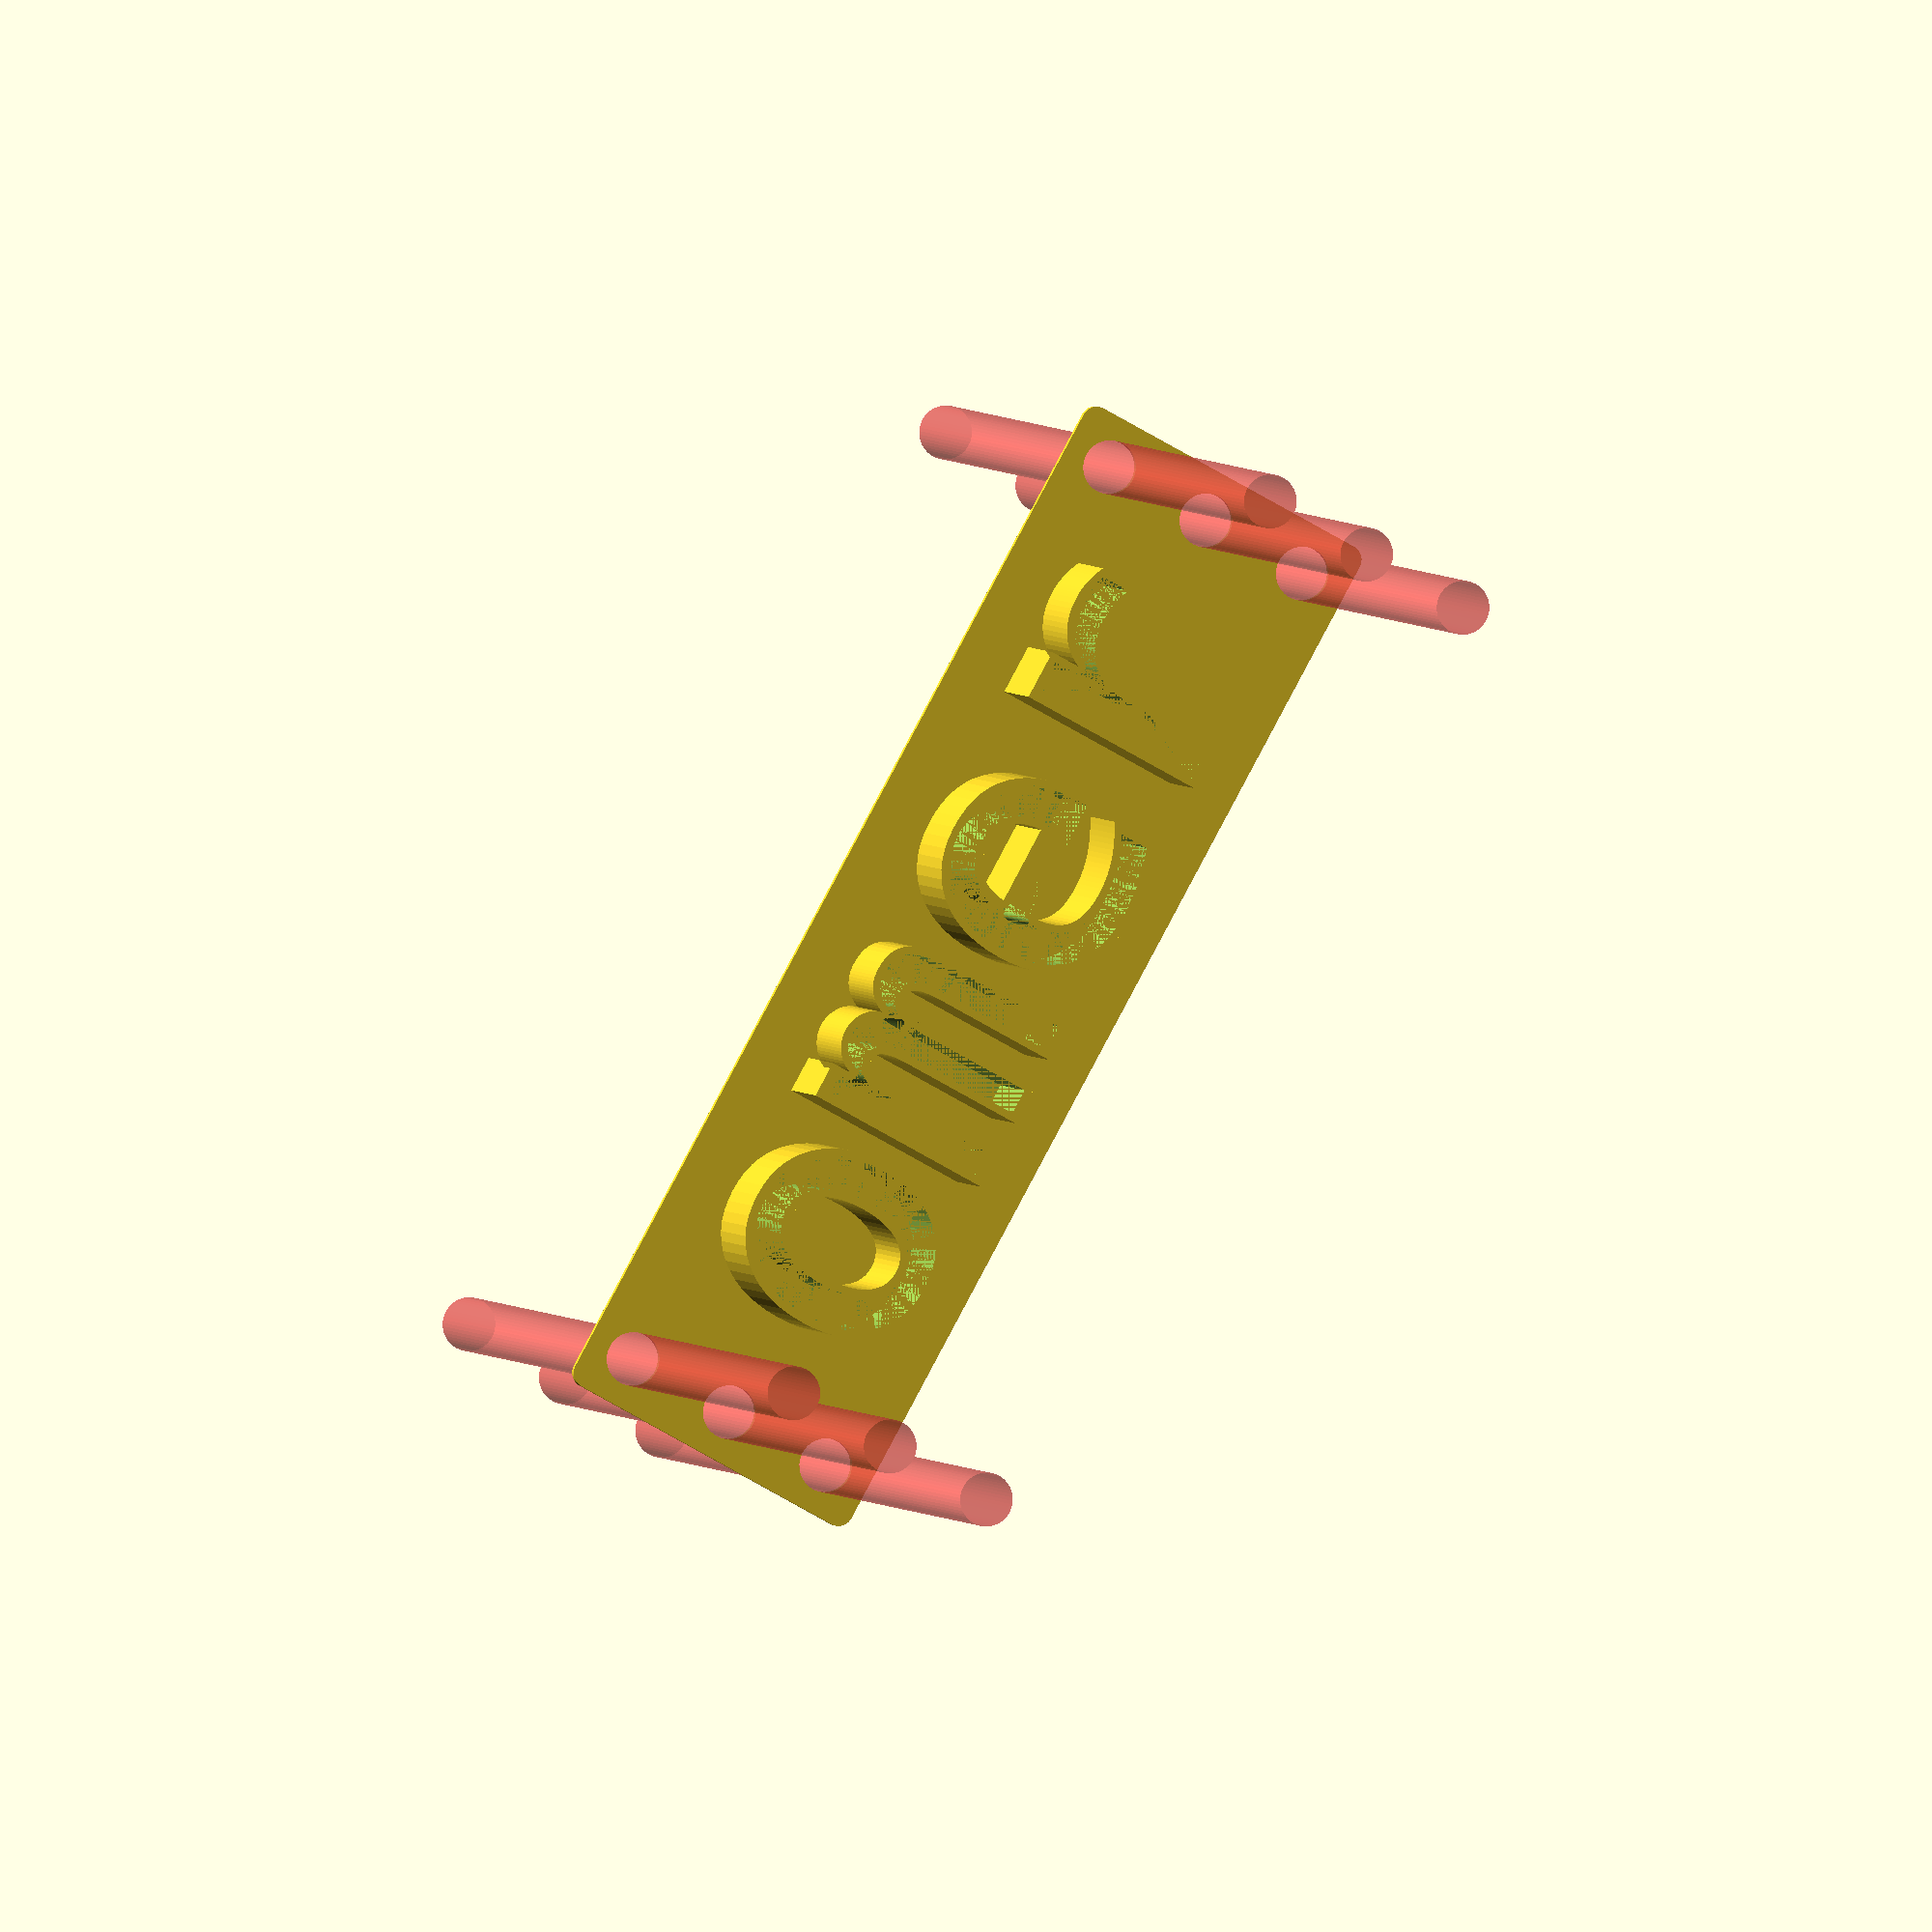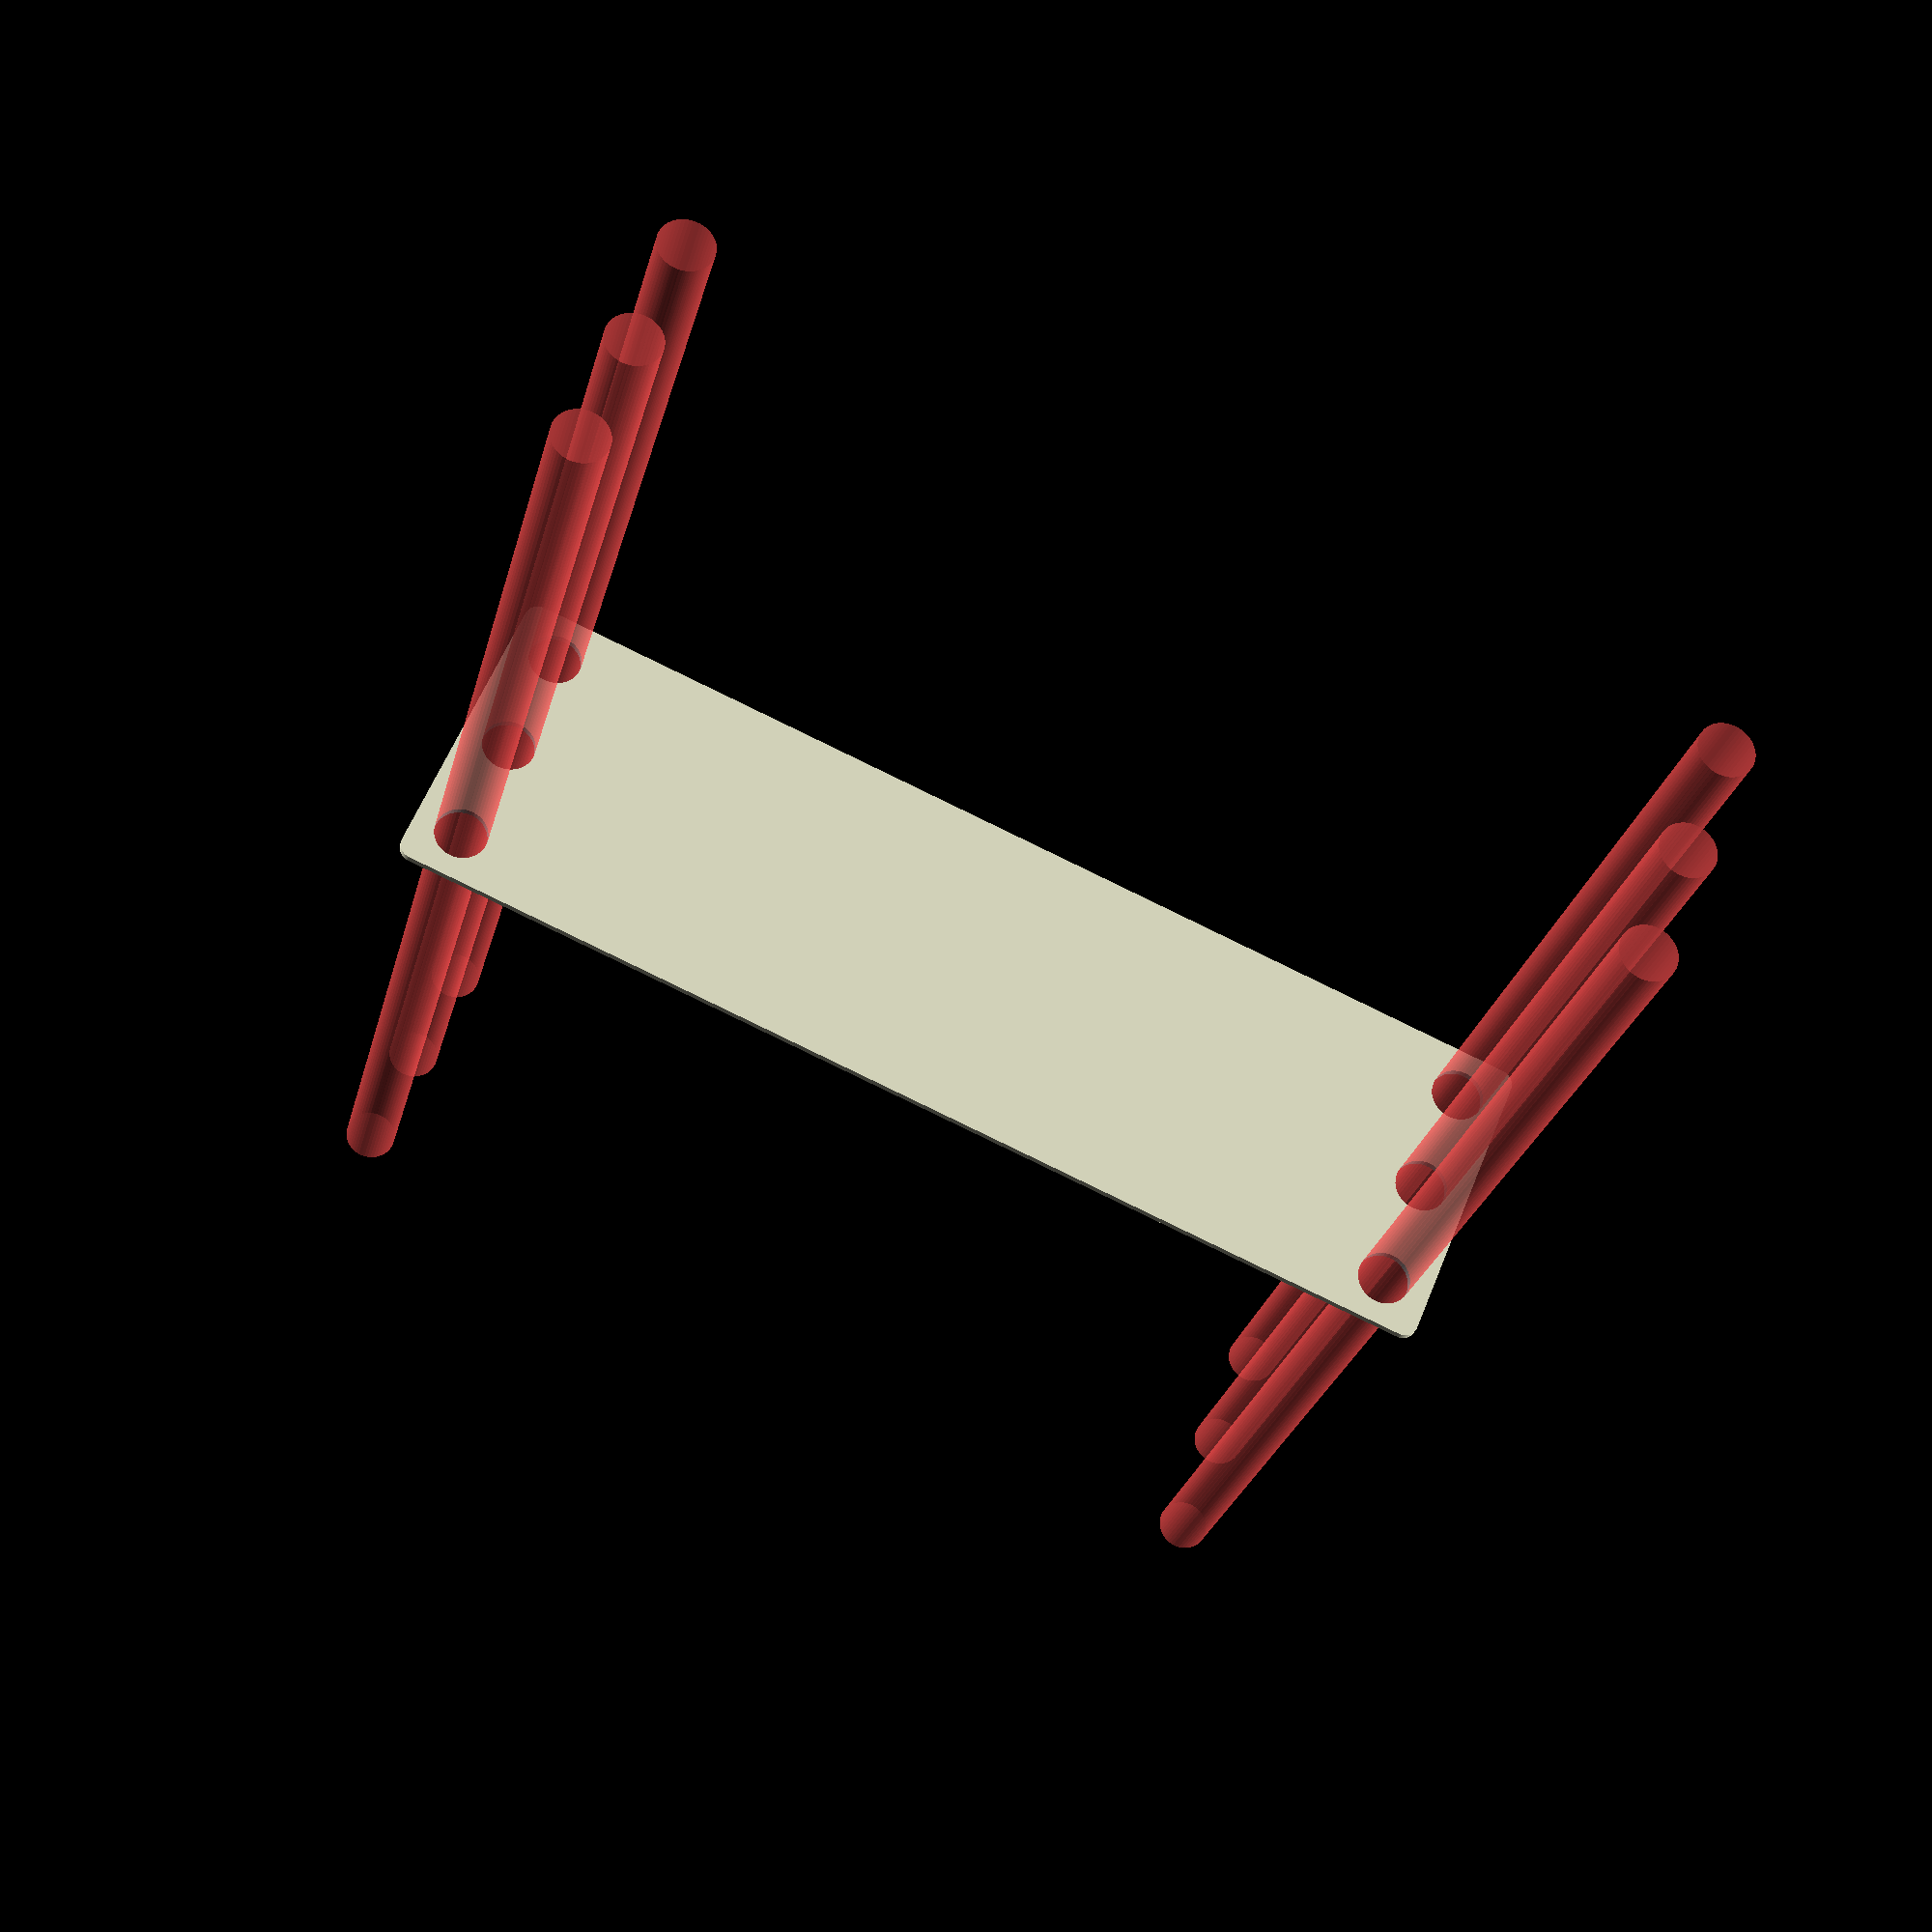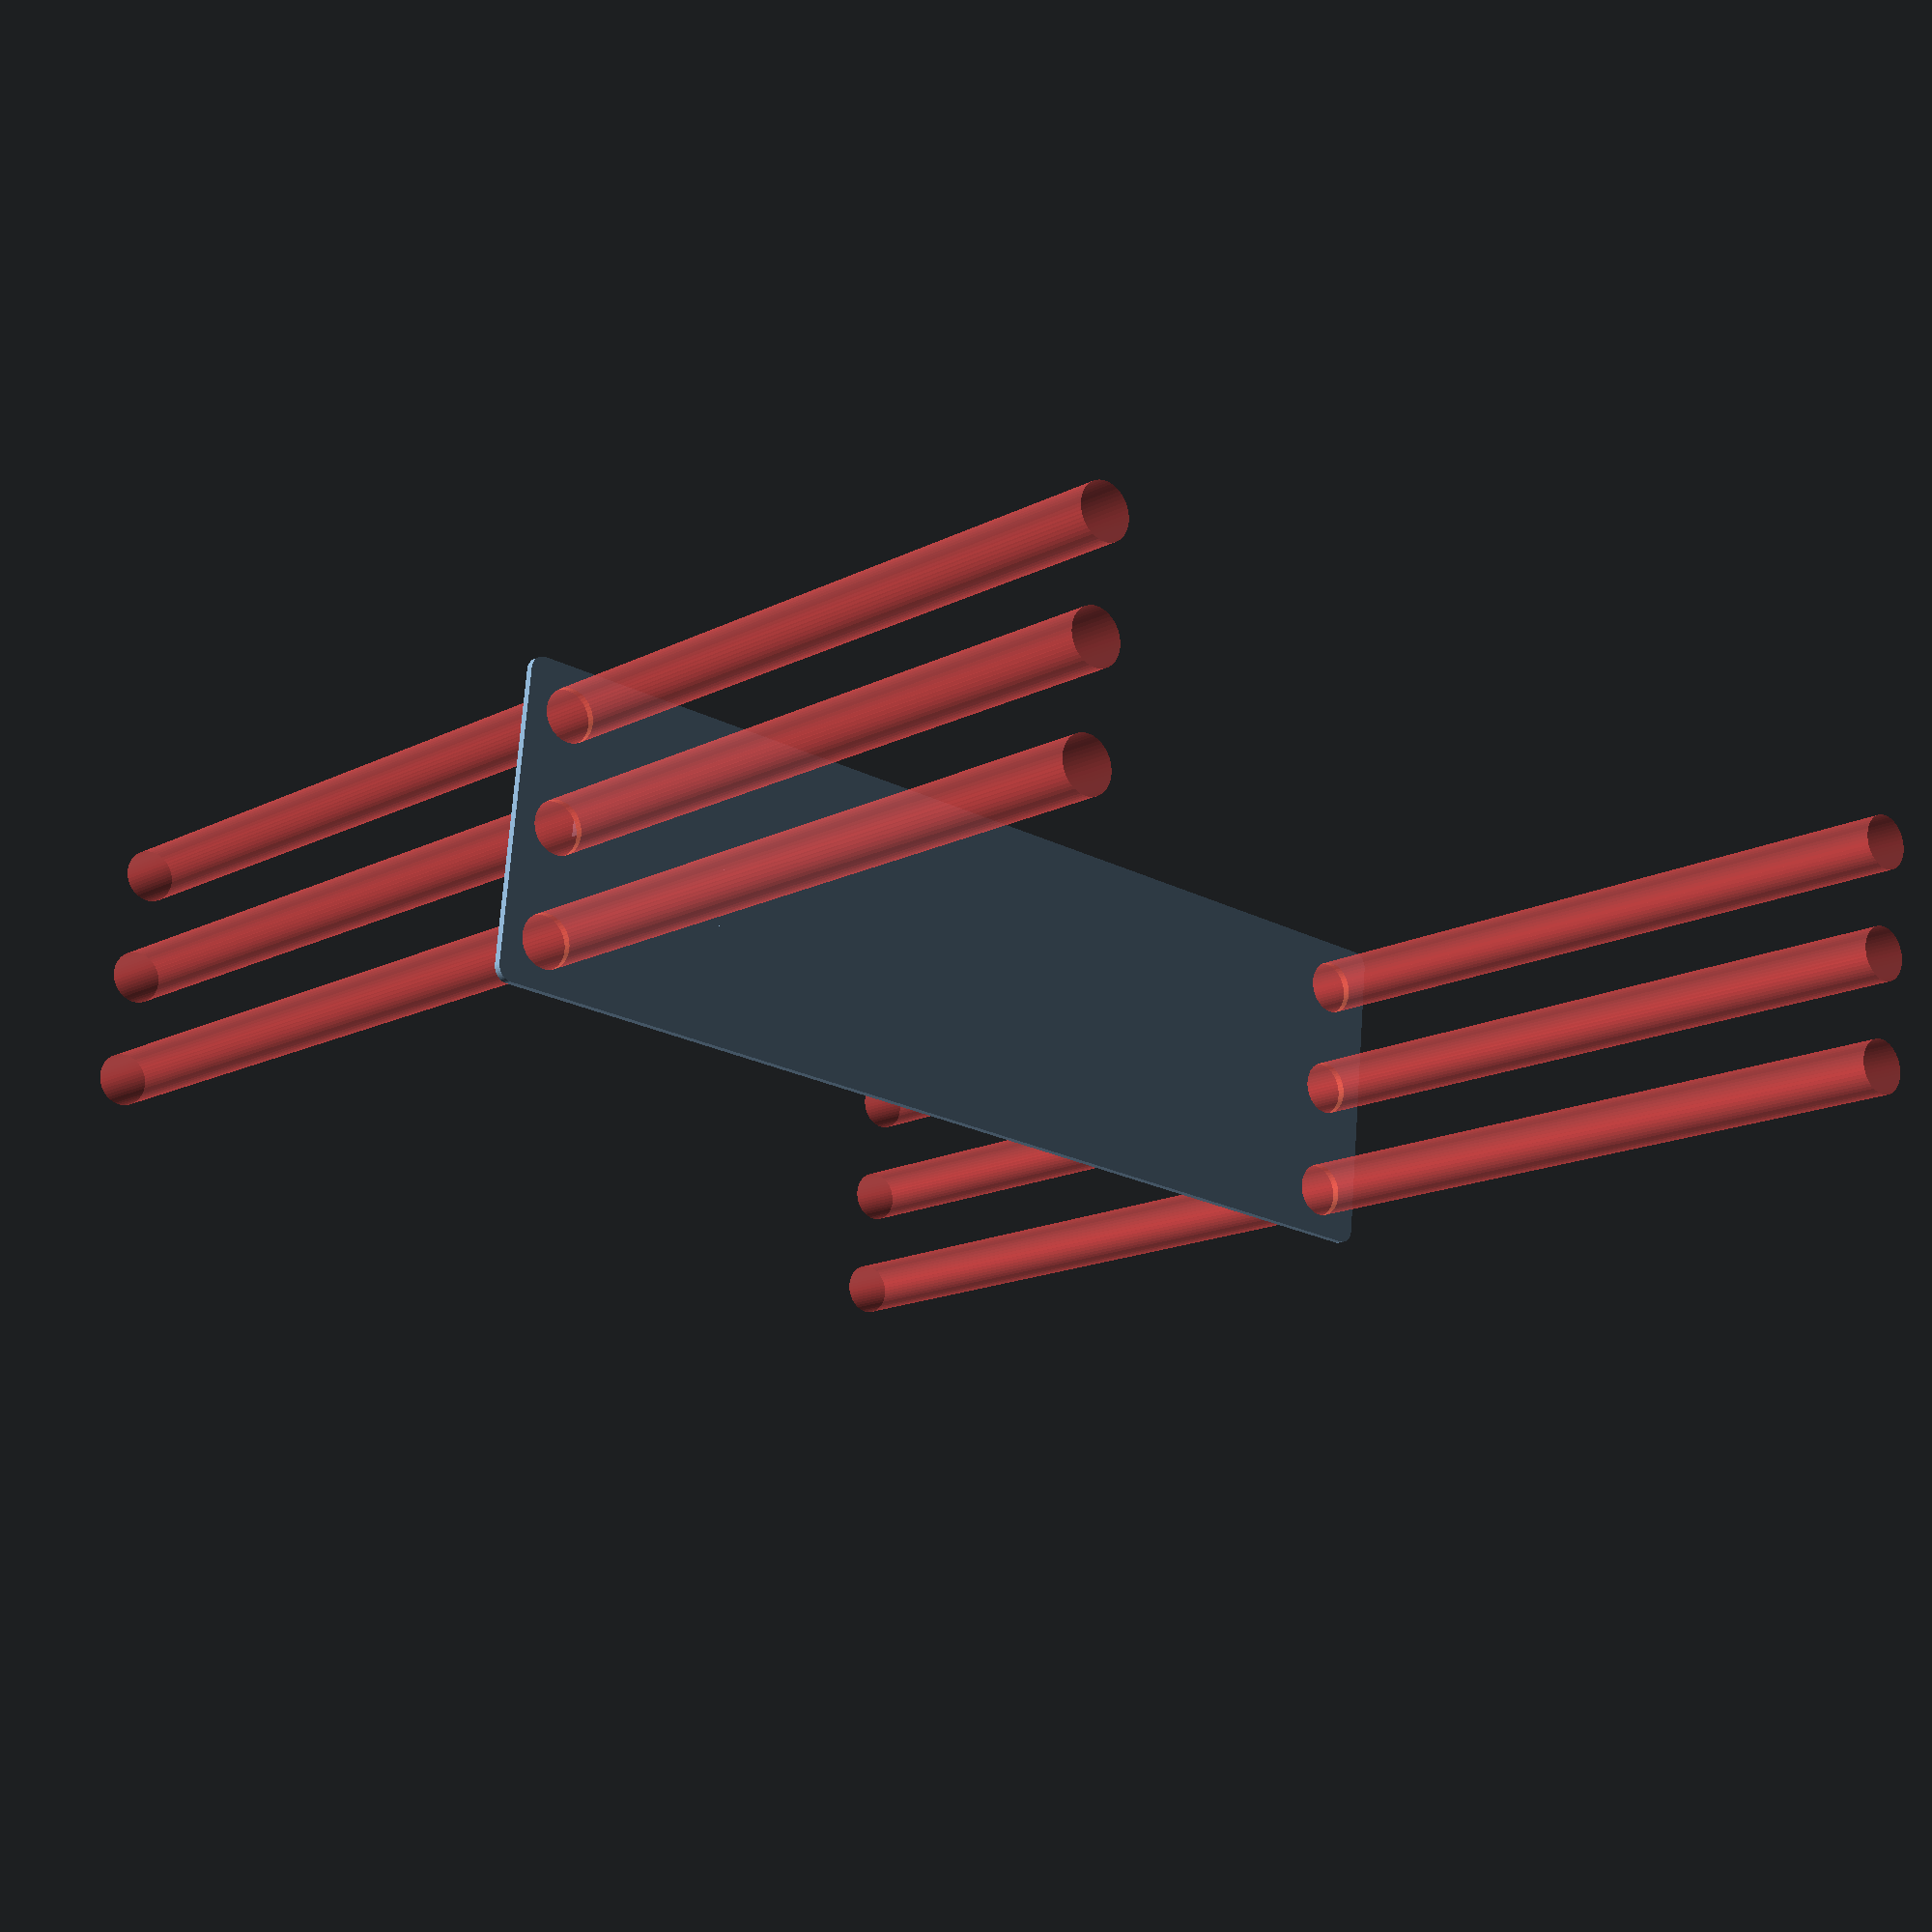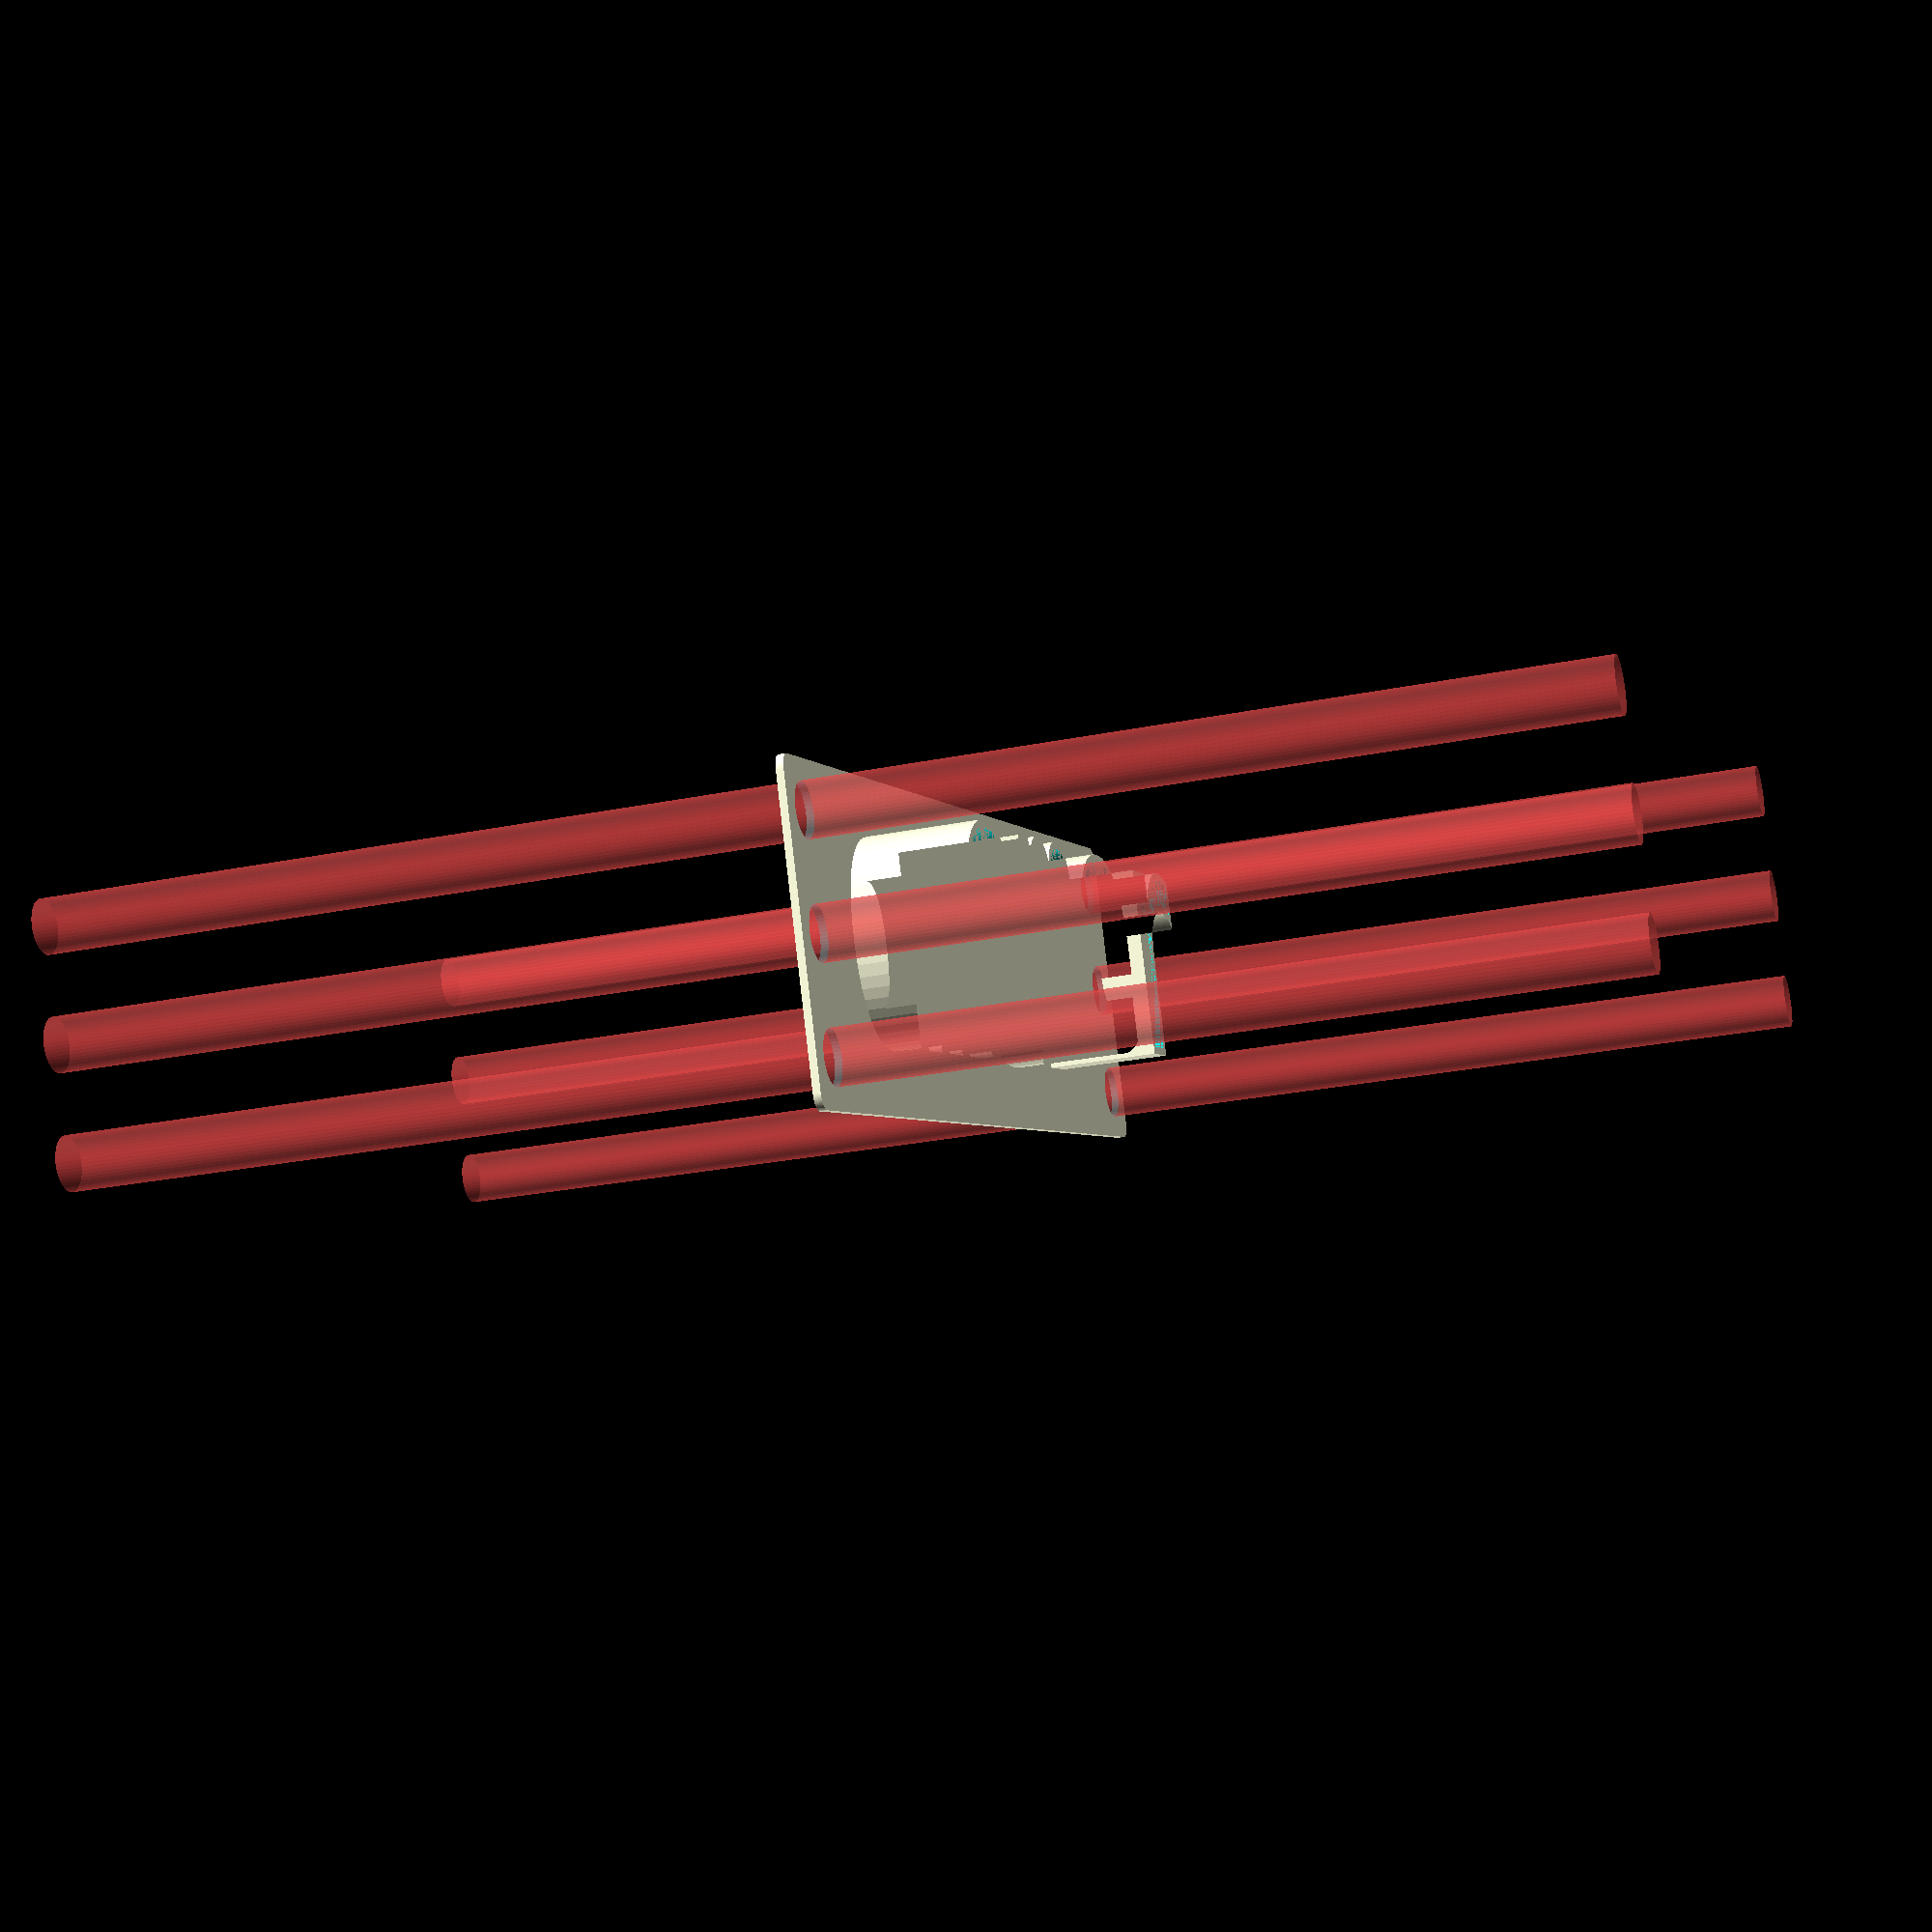
<openscad>
$fn = 50;


difference() {
	union() {
		translate(v = [0, 0, 0]) {
			rotate(a = [0, 0, 0]) {
				difference() {
					translate(v = [0, 0, 0]) {
						rotate(a = [0, 0, 0]) {
							linear_extrude(height = 8) {
								text(font = "DejaVu Sans Mono:style=Bold", halign = "center", size = 17, text = "omer", valign = "center");
							}
						}
					}
					translate(v = [0, 0, 0.5000000000]) {
						rotate(a = [0, 0, 0]) {
							linear_extrude(height = 7.5000000000) {
								offset(r = -0.5000000000) {
									text(font = "DejaVu Sans Mono:style=Bold", halign = "center", size = 17, text = "omer", valign = "center");
								}
							}
						}
					}
				}
			}
		}
		translate(v = [0, 0, 0]) {
			rotate(a = [0, 0, 0]) {
				hull() {
					translate(v = [-36.0000000000, 9.7500000000, 0]) {
						rotate(a = [0, 0, 0]) {
							translate(v = [0, 0, 0]) {
								rotate(a = [0, 0, 0]) {
									cylinder(h = 0.5000000000, r = 1);
								}
							}
						}
					}
					translate(v = [36.0000000000, 9.7500000000, 0]) {
						rotate(a = [0, 0, 0]) {
							translate(v = [0, 0, 0]) {
								rotate(a = [0, 0, 0]) {
									cylinder(h = 0.5000000000, r = 1);
								}
							}
						}
					}
					translate(v = [-36.0000000000, -9.7500000000, 0]) {
						rotate(a = [0, 0, 0]) {
							translate(v = [0, 0, 0]) {
								rotate(a = [0, 0, 0]) {
									cylinder(h = 0.5000000000, r = 1);
								}
							}
						}
					}
					translate(v = [36.0000000000, -9.7500000000, 0]) {
						rotate(a = [0, 0, 0]) {
							translate(v = [0, 0, 0]) {
								rotate(a = [0, 0, 0]) {
									cylinder(h = 0.5000000000, r = 1);
								}
							}
						}
					}
				}
			}
		}
	}
	union() {
		#translate(v = [33.7500000000, 7.5000000000, -50]) {
			rotate(a = [0, 0, 0]) {
				cylinder(h = 100, r = 1.8000000000);
			}
		}
		#translate(v = [33.7500000000, 0, -50]) {
			rotate(a = [0, 0, 0]) {
				cylinder(h = 100, r = 1.8000000000);
			}
		}
		#translate(v = [33.7500000000, -7.5000000000, -50]) {
			rotate(a = [0, 0, 0]) {
				cylinder(h = 100, r = 1.8000000000);
			}
		}
		#translate(v = [-33.7500000000, 7.5000000000, -50]) {
			rotate(a = [0, 0, 0]) {
				cylinder(h = 100, r = 1.8000000000);
			}
		}
		#translate(v = [-33.7500000000, 0, -50]) {
			rotate(a = [0, 0, 0]) {
				cylinder(h = 100, r = 1.8000000000);
			}
		}
		#translate(v = [-33.7500000000, -7.5000000000, -50]) {
			rotate(a = [0, 0, 0]) {
				cylinder(h = 100, r = 1.8000000000);
			}
		}
	}
}
</openscad>
<views>
elev=177.3 azim=118.8 roll=192.5 proj=o view=solid
elev=26.0 azim=337.6 roll=166.9 proj=p view=wireframe
elev=194.4 azim=174.4 roll=40.7 proj=p view=solid
elev=27.2 azim=337.1 roll=287.4 proj=p view=solid
</views>
